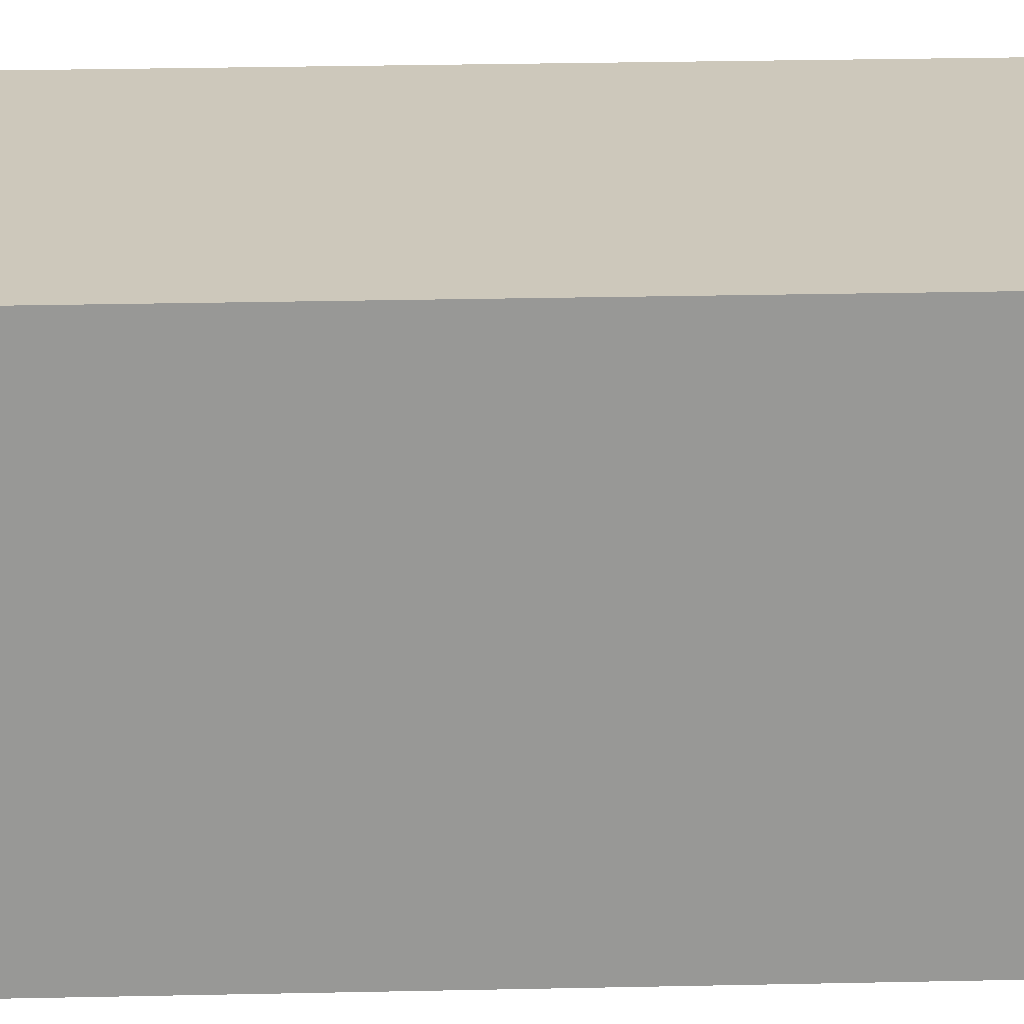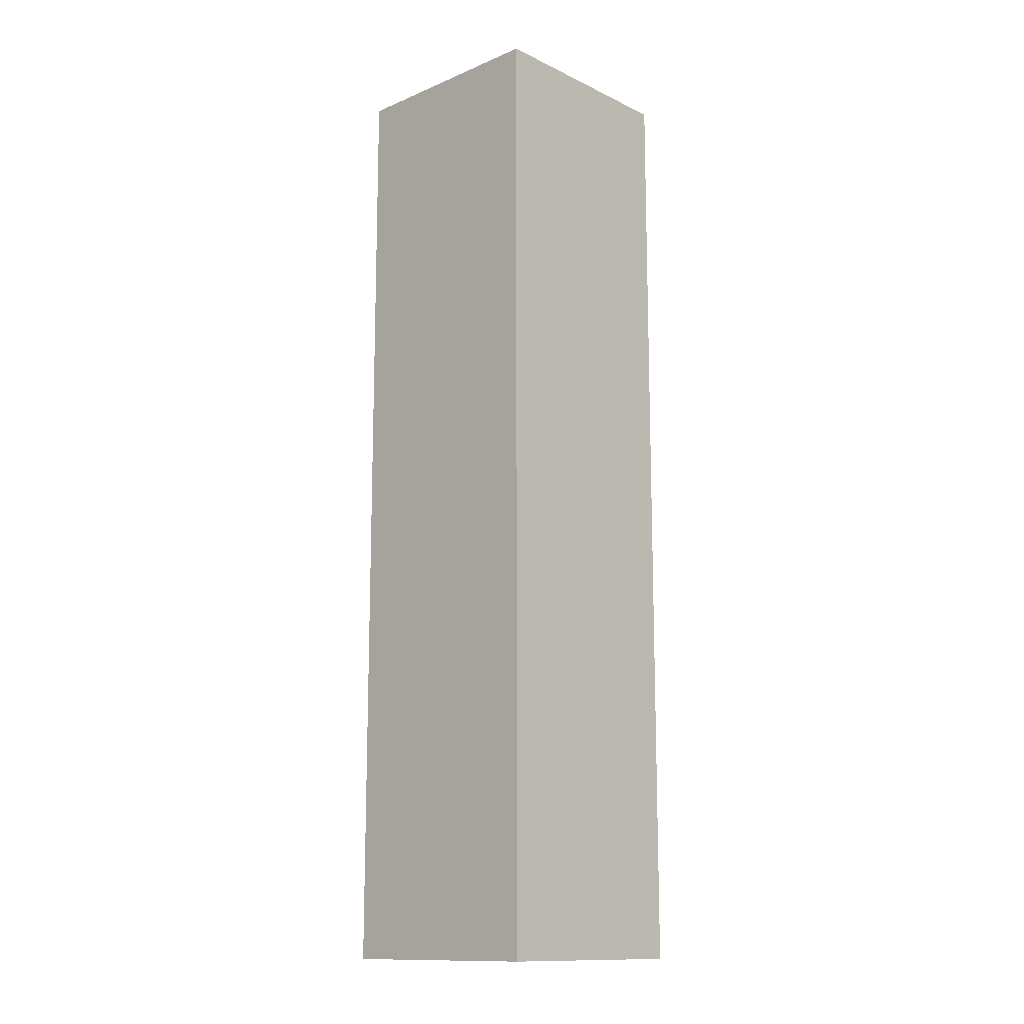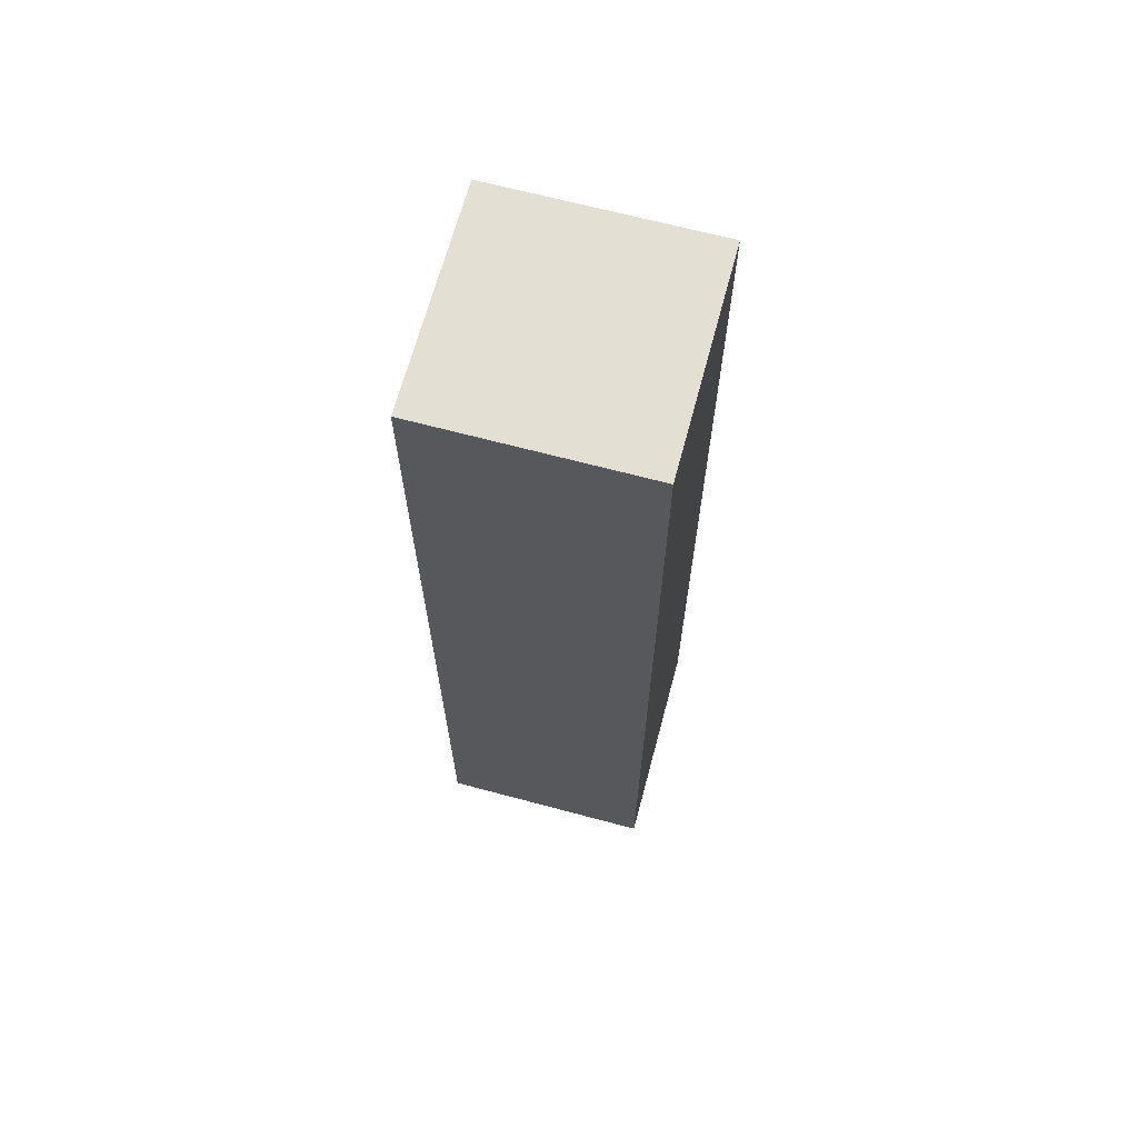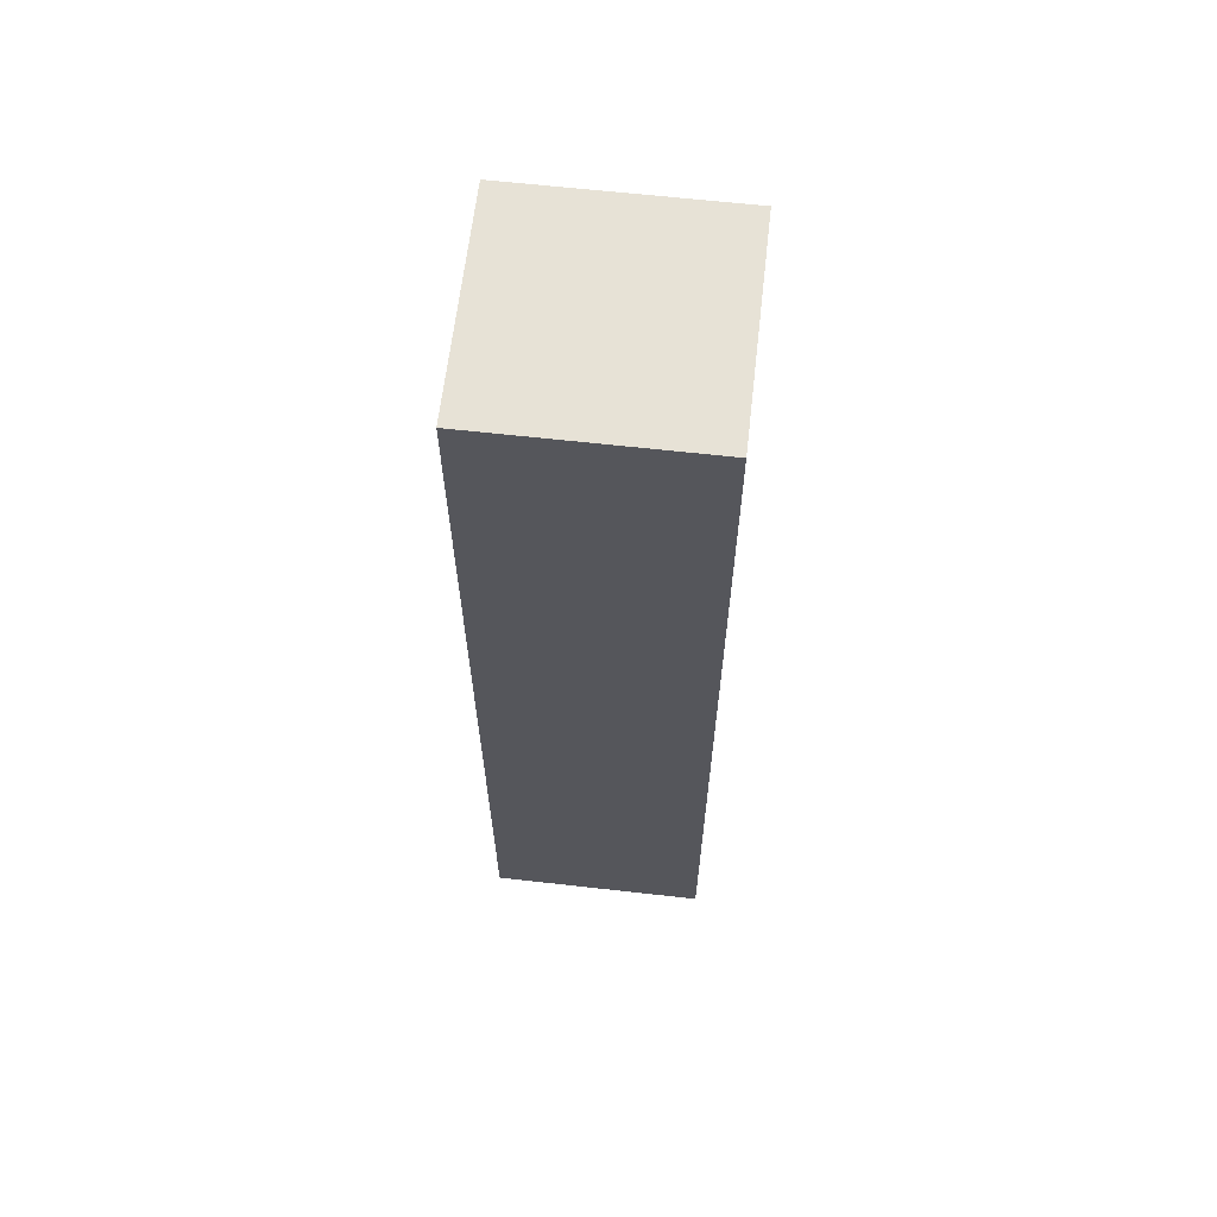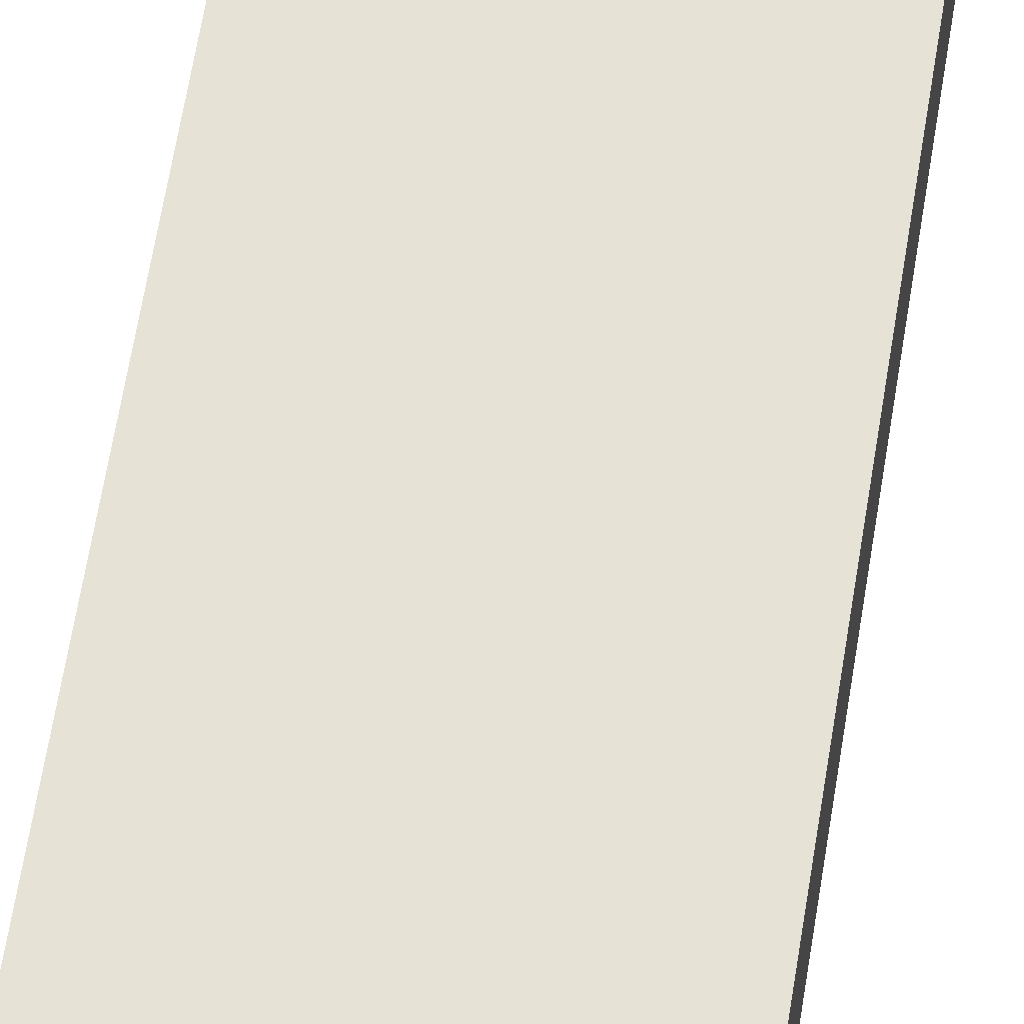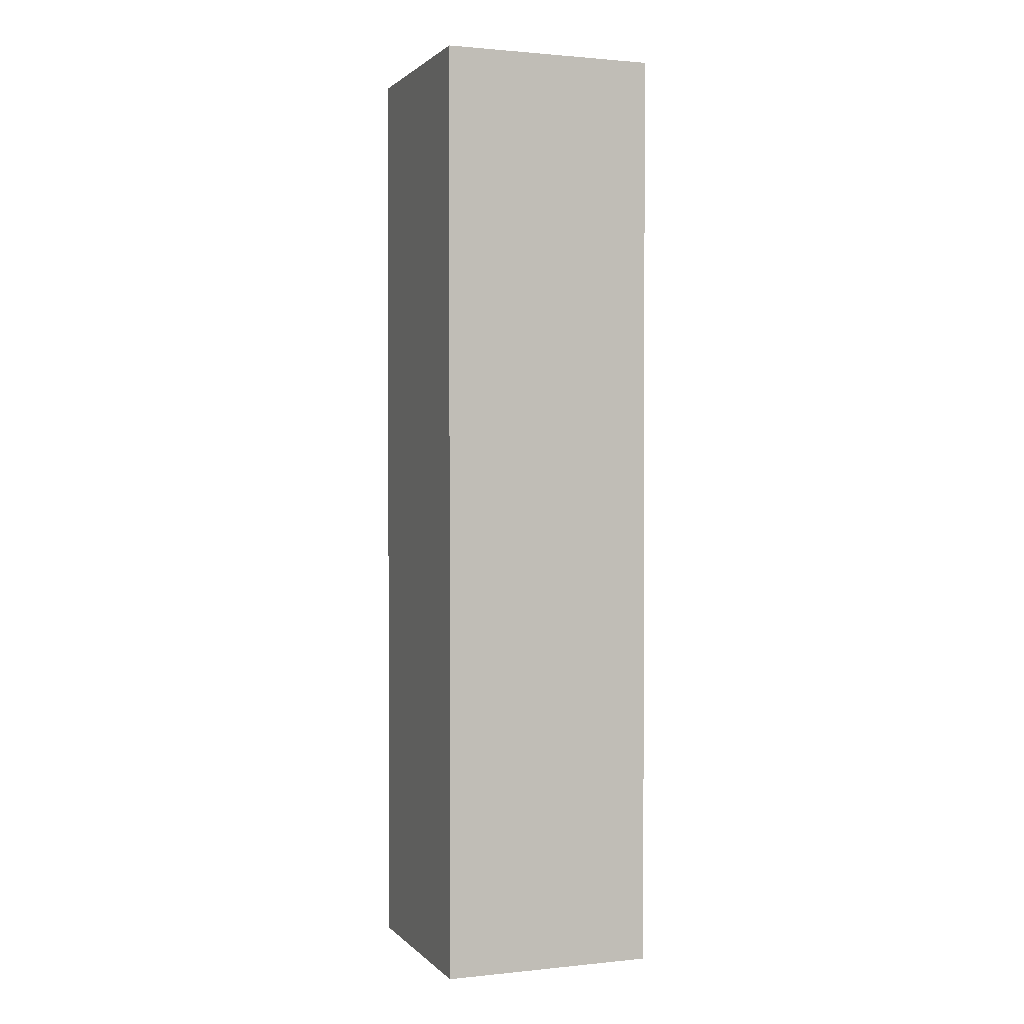
<metadata>
{"format":"obj","ext":"obj","renderer":"f3d","projection":"perspective","resolution":1024,"background":"white","views":[{"elev":21.8,"azim":-92.4,"up":"+Y"},{"elev":-13.3,"azim":-136.7,"up":"+Z"},{"elev":67.1,"azim":15.0,"up":"+Z"},{"elev":63.5,"azim":96.5,"up":"+Z"},{"elev":63.9,"azim":-170.8,"up":"+Y"},{"elev":1.4,"azim":-110.6,"up":"+Z"}]}
</metadata>
<code>
o 立方体.001
v 0.8213 0.8213 0.08997
v 0.8213 0.8213 7.27
v 0.8213 -0.8213 0.08997
v 0.8213 -0.8213 7.27
v -0.8213 0.8213 0.08997
v -0.8213 0.8213 7.27
v -0.8213 -0.8213 0.08997
v -0.8213 -0.8213 7.27
v 0.8213 0.08997 -0.8213
v 0.8213 7.27 -0.8213
v 0.8213 0.08997 0.8213
v 0.8213 7.27 0.8213
v -0.8213 0.08997 -0.8213
v -0.8213 7.27 -0.8213
v -0.8213 0.08997 0.8213
v -0.8213 7.27 0.8213
f 2 3 1
f 4 7 3
f 8 5 7
f 6 1 5
f 7 1 3
f 4 6 8
f 2 4 3
f 4 8 7
f 8 6 5
f 6 2 1
f 7 5 1
f 4 2 6

</code>
